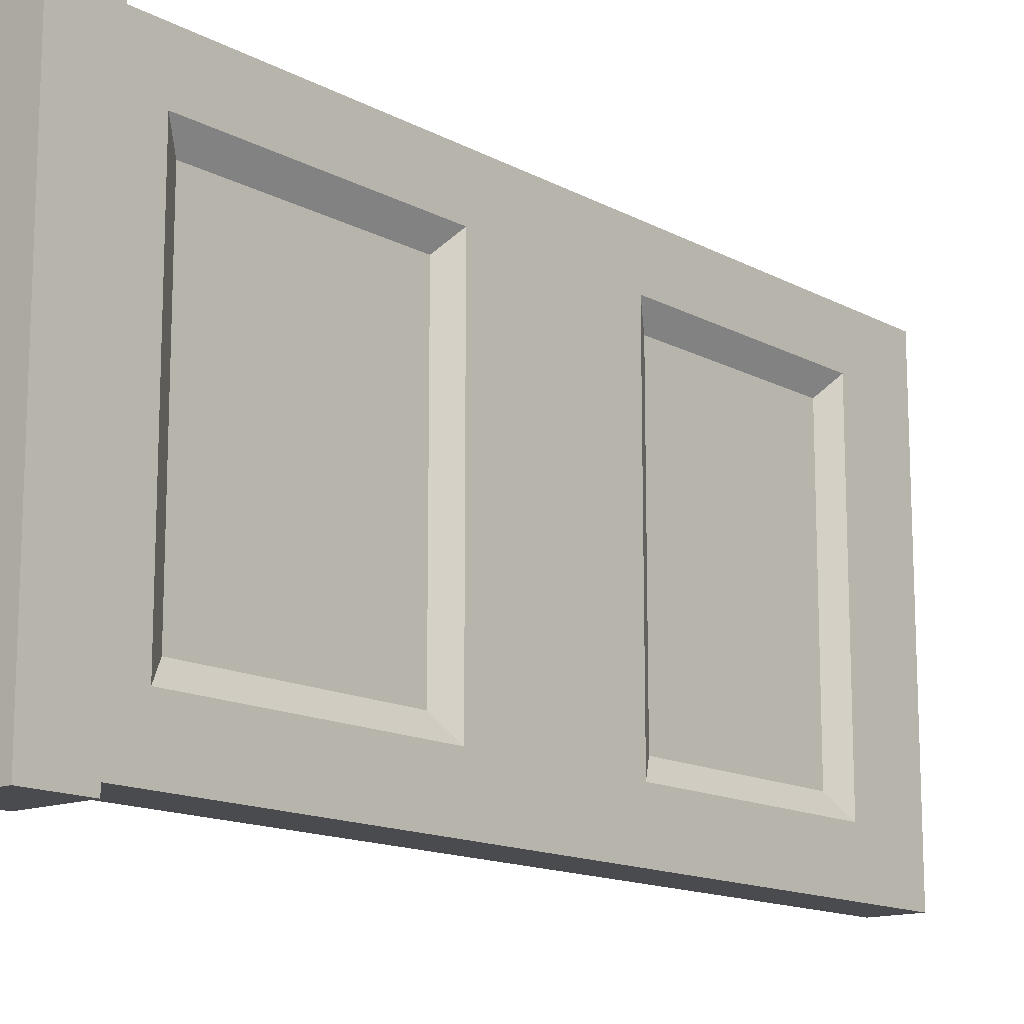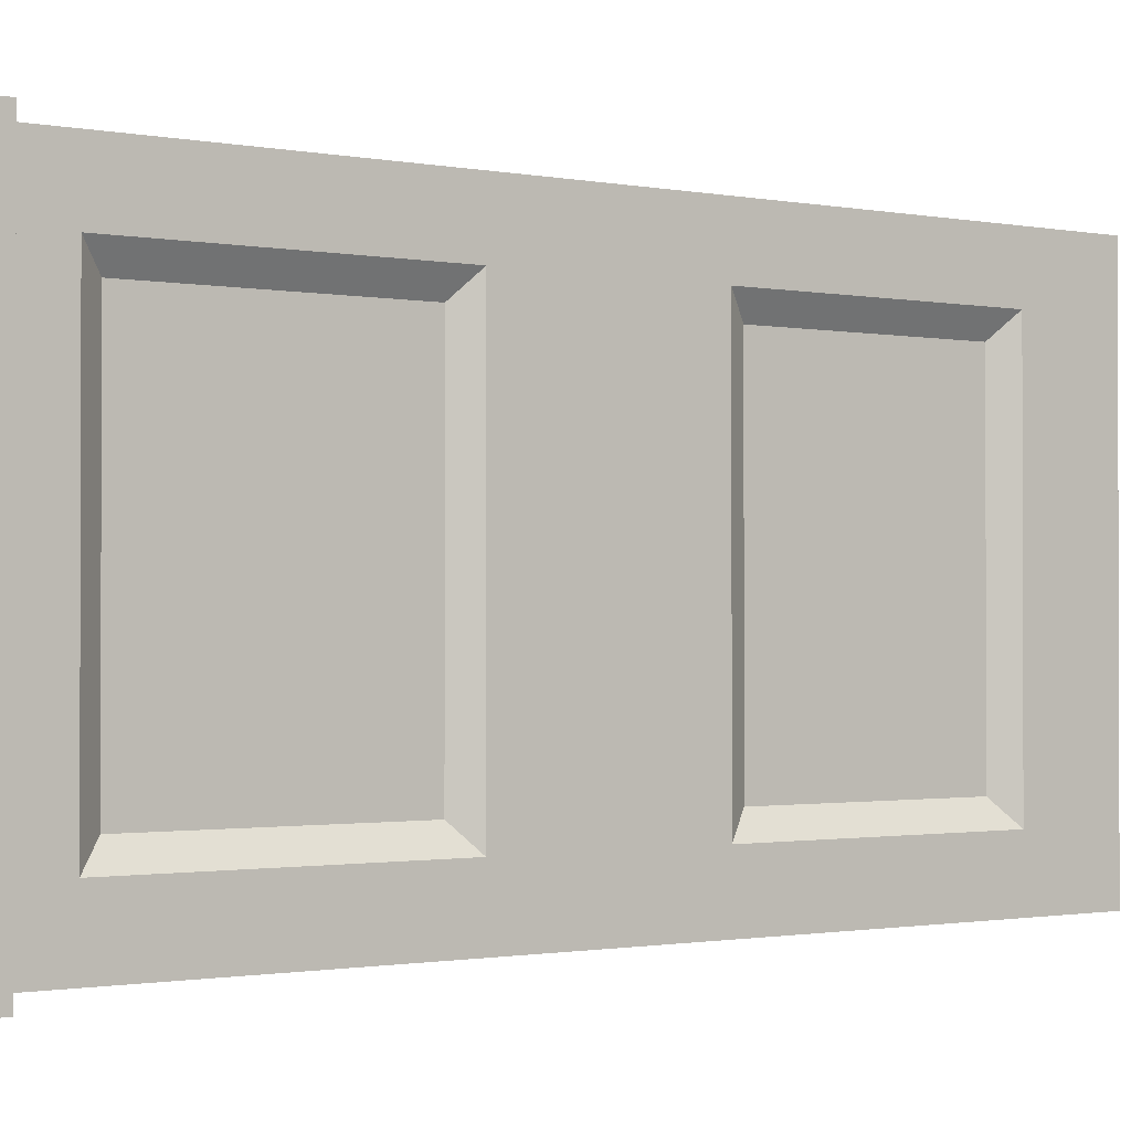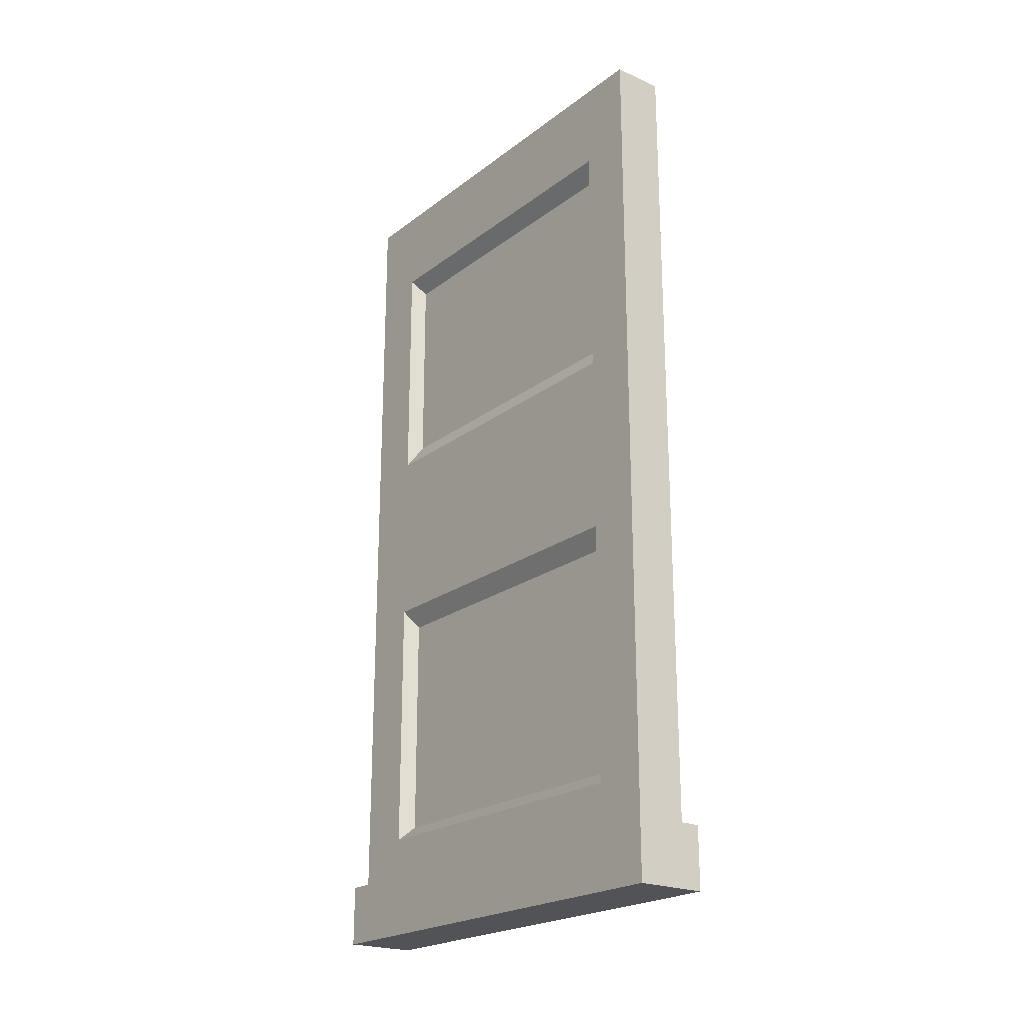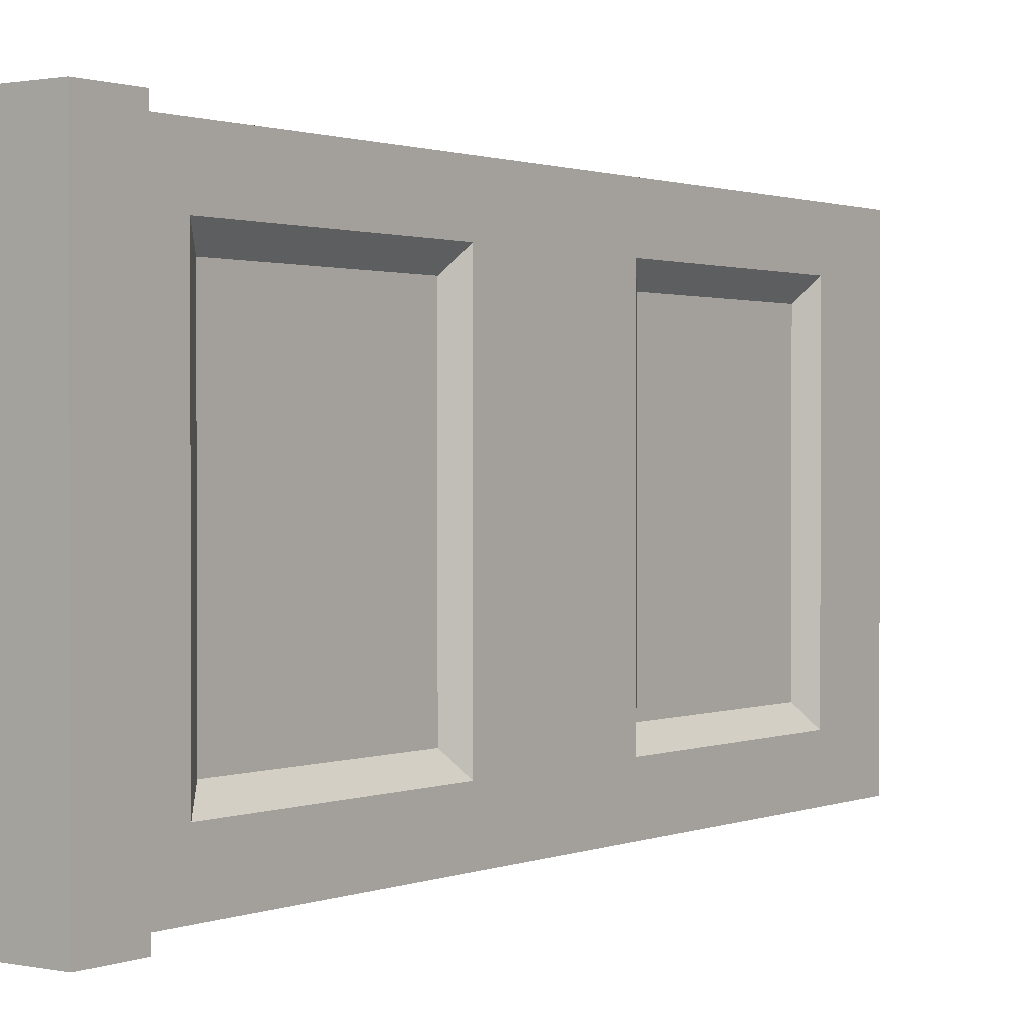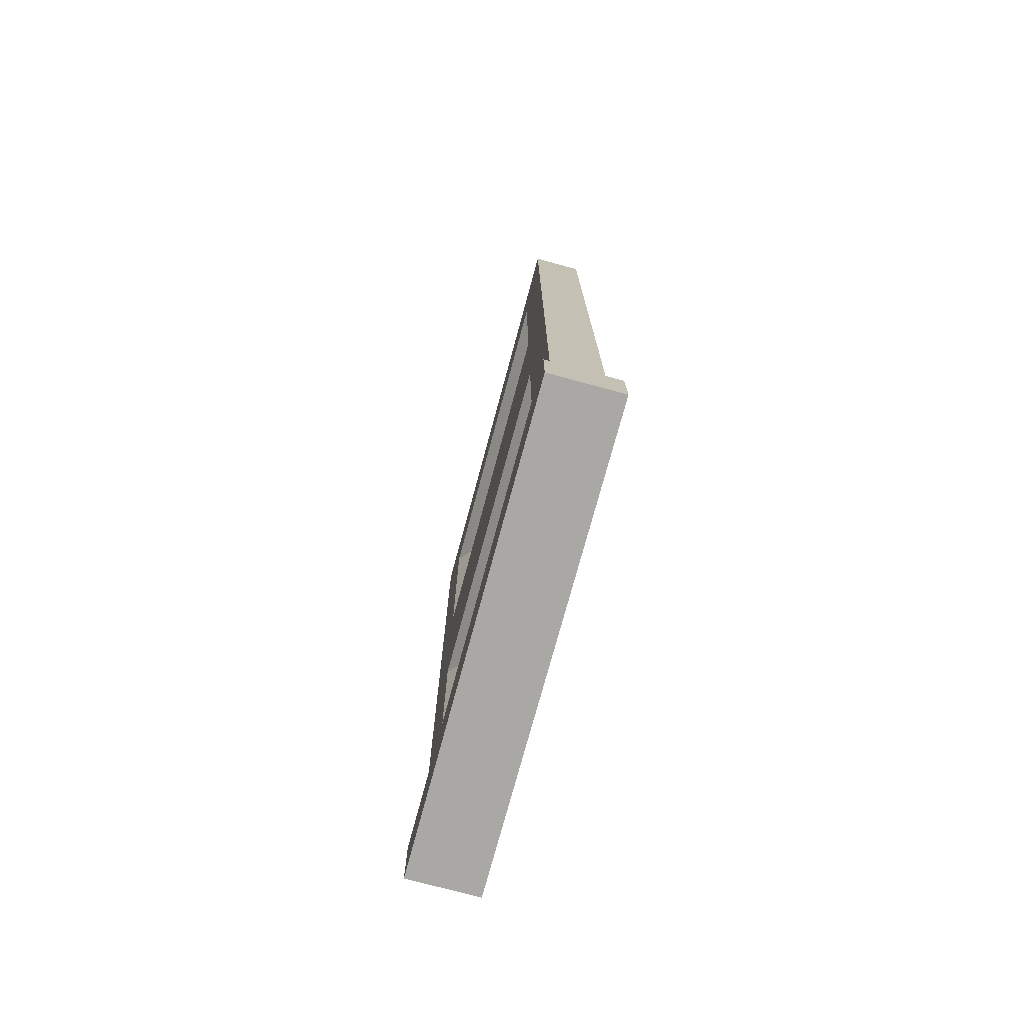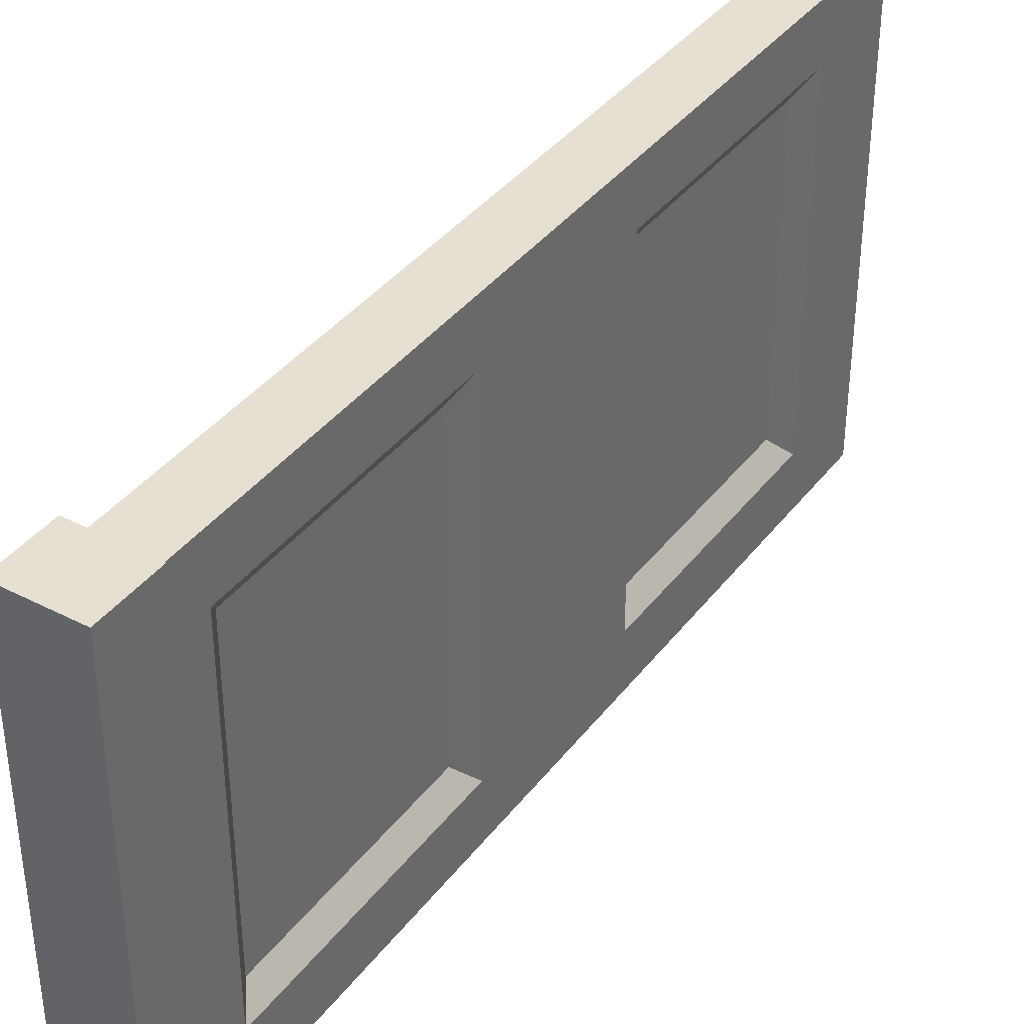
<metadata>
{"format":"obj","ext":"obj","renderer":"f3d","projection":"perspective","resolution":1024,"background":"white","views":[{"elev":-14.1,"azim":40.3,"up":"+Z"},{"elev":-1.1,"azim":53.0,"up":"+Z"},{"elev":-22.0,"azim":-37.8,"up":"+Y"},{"elev":1.1,"azim":36.3,"up":"+Z"},{"elev":-75.0,"azim":164.9,"up":"+Y"},{"elev":38.5,"azim":33.1,"up":"+Z"}]}
</metadata>
<code>
g default
v -0.1772 0.1085 1.966
v 0.1772 0.1085 1.966
v -0.1772 6.151 1.966
v 0.1772 6.151 1.966
v -0.1772 6.151 -1.11
v 0.1772 6.151 -1.11
v -0.1772 0.1085 -1.11
v 0.1772 0.1085 -1.11
v -0.1772 6.151 -0.7173
v 0.1772 6.151 -0.7173
v 0.1772 0.1085 -0.7173
v -0.1772 0.1085 -0.7173
v -0.1772 6.151 1.594
v 0.1772 6.151 1.594
v 0.1772 0.1085 1.594
v -0.1772 0.1085 1.594
v -0.1772 5.541 1.966
v 0.1772 5.541 1.966
v 0.1772 5.541 1.594
v 0.1772 5.541 -0.7173
v 0.1772 5.541 -1.11
v -0.1772 5.541 -1.11
v -0.1772 5.541 -0.7173
v -0.1772 5.541 1.594
v -0.1772 3.857 1.966
v 0.1772 3.857 1.966
v 0.1772 3.857 1.594
v 0.1772 3.857 -0.7173
v 0.1772 3.857 -1.11
v -0.1772 3.857 -1.11
v -0.1772 3.857 -0.7173
v -0.1772 3.857 1.594
v -0.1772 2.609 1.966
v 0.1772 2.609 1.966
v 0.1772 2.609 1.594
v 0.1772 2.609 -0.7173
v 0.1772 2.609 -1.11
v -0.1772 2.609 -1.11
v -0.1772 2.609 -0.7173
v -0.1772 2.609 1.594
v -0.1772 0.8228 1.966
v 0.1772 0.8228 1.966
v 0.1772 0.8228 1.594
v 0.1772 0.8228 -0.7173
v 0.1772 0.8228 -1.11
v -0.1772 0.8228 -1.11
v -0.1772 0.8228 -0.7173
v -0.1772 0.8228 1.594
v 0.08582 5.402 1.447
v 0.08582 5.402 -0.5711
v 0.08582 4 1.447
v 0.08582 4 -0.5711
v 0.08582 2.475 1.447
v 0.08582 2.475 -0.5711
v 0.08582 0.9569 1.447
v 0.08582 0.9569 -0.5711
v -0.08292 5.426 -0.6465
v -0.08292 5.426 1.523
v -0.08292 4.006 -0.6465
v -0.08292 4.006 1.523
v -0.08292 2.481 -0.6465
v -0.08292 2.481 1.523
v -0.08292 0.9153 -0.6465
v -0.08292 0.9153 1.523
v -0.1772 0.5274 1.966
v 0.1772 0.5274 1.966
v 0.1772 0.5274 1.594
v 0.1772 0.5274 -0.7173
v 0.1772 0.5274 -1.11
v -0.1772 0.5274 -1.11
v -0.1772 0.5274 -0.7173
v -0.1772 0.5274 1.594
v -0.2448 0.1085 2.041
v 0.2448 0.1085 2.041
v 0.2448 0.5274 2.041
v -0.2448 0.5274 2.041
v 0.2448 0.1085 1.65
v 0.2448 0.5274 1.65
v 0.2448 0.5274 -0.7728
v 0.2448 0.1085 -0.7728
v 0.2448 0.5274 -1.185
v 0.2448 0.1085 -1.185
v -0.2448 0.5274 -1.185
v -0.2448 0.1085 -1.185
v -0.2448 0.1085 -0.7728
v -0.2448 0.5274 -0.7728
v -0.2448 0.5274 1.65
v -0.2448 0.1085 1.65
g pCube1
f 17 18 4 3
f 9 10 6 5
f 5 6 21 22
f 7 8 11 12
f 10 20 21 6
f 22 23 9 5
f 13 14 10 9
f 14 19 20 10
f 12 11 15 16
f 9 23 24 13
f 3 4 14 13
f 18 19 14 4
f 16 15 2 1
f 13 24 17 3
f 25 26 18 17
f 26 27 19 18
f 50 49 51 52
f 21 20 28 29
f 22 21 29 30
f 30 31 23 22
f 58 57 59 60
f 17 24 32 25
f 33 34 26 25
f 34 35 27 26
f 28 27 35 36
f 29 28 36 37
f 30 29 37 38
f 38 39 31 30
f 32 31 39 40
f 25 32 40 33
f 41 42 34 33
f 42 43 35 34
f 54 53 55 56
f 37 36 44 45
f 38 37 45 46
f 46 47 39 38
f 62 61 63 64
f 33 40 48 41
f 65 66 42 41
f 66 67 43 42
f 44 43 67 68
f 45 44 68 69
f 46 45 69 70
f 70 71 47 46
f 48 47 71 72
f 41 48 72 65
f 20 19 49 50
f 19 27 51 49
f 27 28 52 51
f 28 20 50 52
f 36 35 53 54
f 35 43 55 53
f 43 44 56 55
f 44 36 54 56
f 24 23 57 58
f 23 31 59 57
f 31 32 60 59
f 32 24 58 60
f 40 39 61 62
f 39 47 63 61
f 47 48 64 63
f 48 40 62 64
f 73 74 75 76
f 74 77 78 75
f 79 78 77 80
f 81 79 80 82
f 83 81 82 84
f 84 85 86 83
f 87 86 85 88
f 76 87 88 73
f 1 2 74 73
f 66 65 76 75
f 2 15 77 74
f 67 66 75 78
f 68 67 78 79
f 15 11 80 77
f 69 68 79 81
f 11 8 82 80
f 70 69 81 83
f 8 7 84 82
f 7 12 85 84
f 71 70 83 86
f 72 71 86 87
f 12 16 88 85
f 65 72 87 76
f 16 1 73 88

</code>
